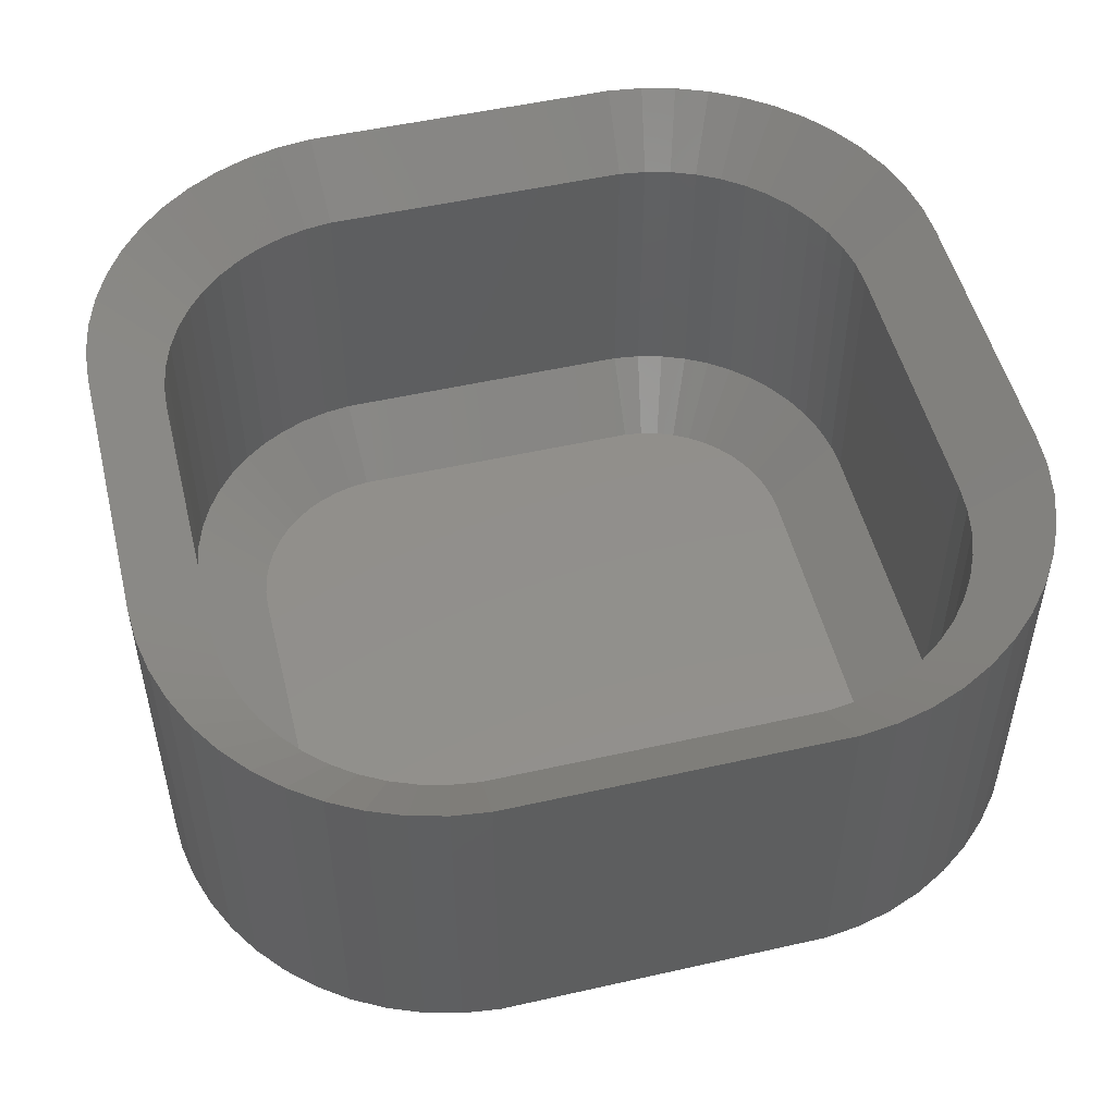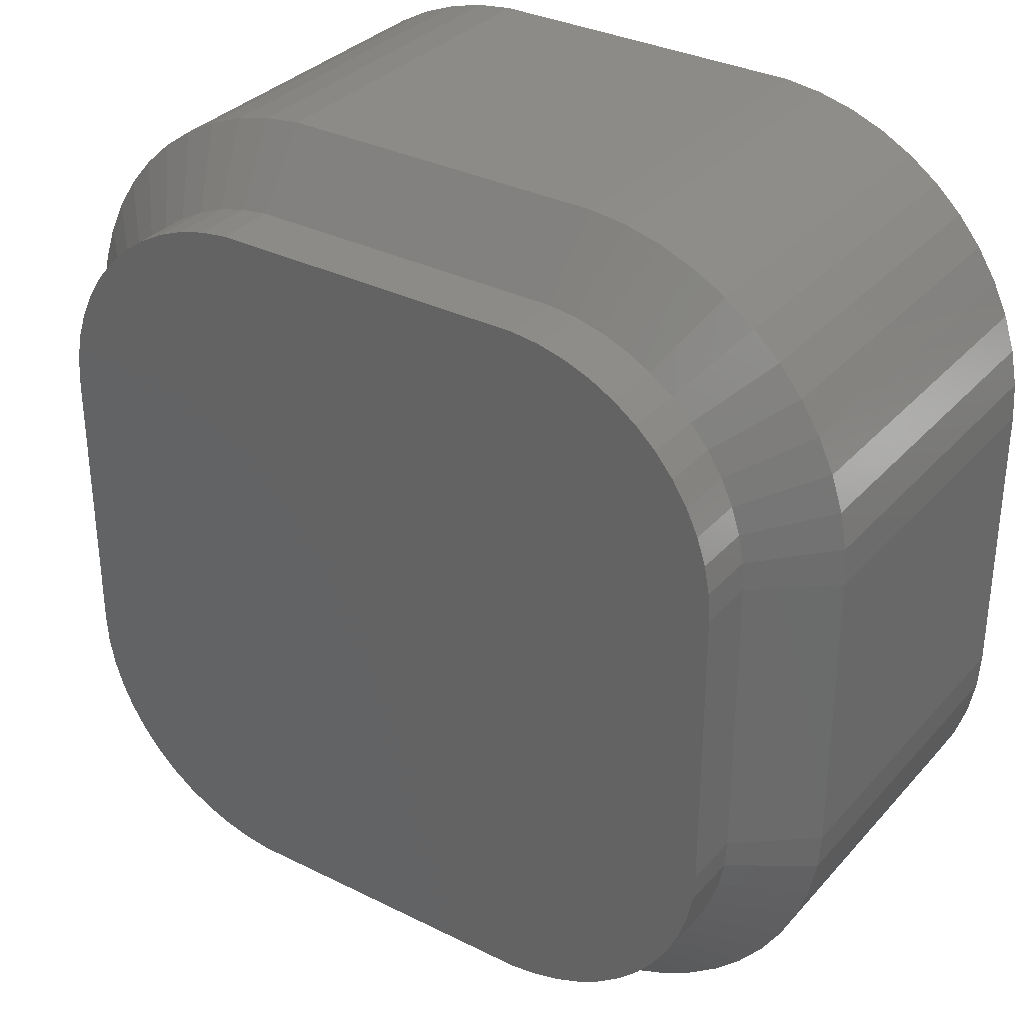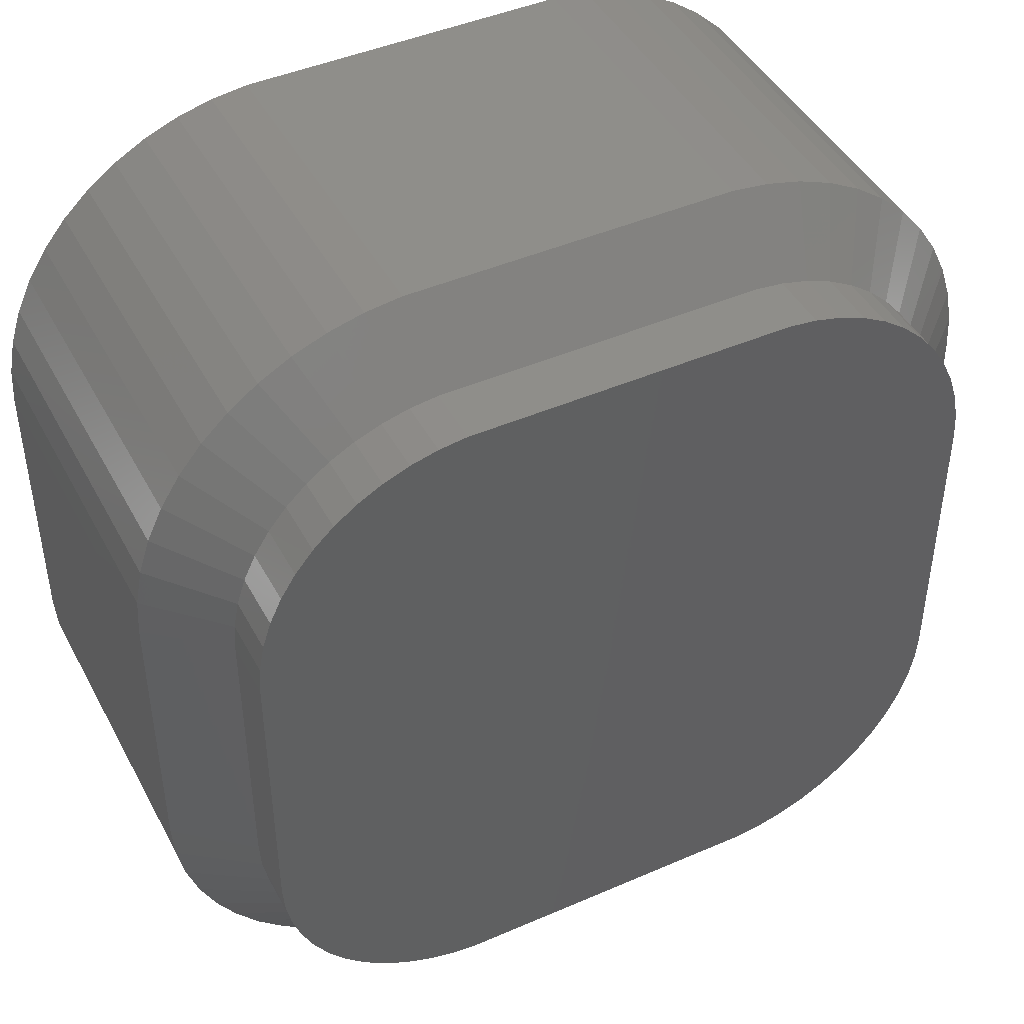
<metadata>
{"format":"stl","ext":"stl","renderer":"f3d","projection":"perspective","resolution":1024,"background":"white","views":[{"elev":51.4,"azim":-13.8,"up":"+Z"},{"elev":32.9,"azim":-145.5,"up":"+Y"},{"elev":44.7,"azim":153.2,"up":"+Y"}]}
</metadata>
<code>
# stl→obj: 364 verts, 724 faces
v -7.5 -2.5 2
v -7.5 2.5 8
v -7.5 2.5 2
v -7.5 -2.5 8
v -7.149 -4.341 2
v -7.343 -3.743 8
v -7.343 -3.743 2
v -7.149 -4.341 8
v -6.545 5.439 2
v -6.145 5.923 8
v -6.145 5.923 2
v -6.545 5.439 8
v -7.343 3.743 2
v -7.149 4.341 8
v -7.149 4.341 2
v -7.343 3.743 8
v 2.814 7.49 2
v -2.814 7.49 8
v 2.814 7.49 8
v -2.814 7.49 2
v -4.045 7.255 2
v -4.629 7.024 8
v -4.045 7.255 8
v -4.629 7.024 2
v -2.814 -7.49 2
v 2.814 -7.49 8
v -2.814 -7.49 8
v 2.814 -7.49 2
v 7.5 -2.5 8
v 7.5 2.5 2
v 7.5 2.5 8
v 7.5 -2.5 2
v 4.045 -7.255 2
v 4.629 -7.024 8
v 4.045 -7.255 8
v 4.629 -7.024 2
v 3.437 7.411 2
v 3.437 7.411 8
v 7.461 3.127 2
v 7.461 3.127 8
v 6.545 5.439 8
v 6.145 5.923 2
v 6.145 5.923 8
v 6.545 5.439 2
v -3.437 7.411 2
v -3.437 7.411 8
v -7.461 -3.127 2
v -7.461 -3.127 8
v -4.629 -7.024 2
v -4.045 -7.255 8
v -4.629 -7.024 8
v -4.045 -7.255 2
v 3.437 -7.411 8
v 3.437 -7.411 2
v 7.149 -4.341 8
v 7.343 -3.743 2
v 7.343 -3.743 8
v 7.149 -4.341 2
v 6.145 -5.923 8
v 6.545 -5.439 2
v 6.545 -5.439 8
v 6.145 -5.923 2
v 6.882 -4.909 2
v 6.882 -4.909 8
v 5.687 -6.353 2
v 5.687 -6.353 8
v 4.629 7.024 2
v 4.045 7.255 8
v 4.629 7.024 8
v 4.045 7.255 2
v 7.461 -3.127 8
v 7.461 -3.127 2
v 5.687 6.353 2
v 5.179 6.722 8
v 5.687 6.353 8
v 5.179 6.722 2
v -5.179 6.722 2
v -5.687 6.353 8
v -5.179 6.722 8
v -5.687 6.353 2
v -7.461 3.127 8
v -7.461 3.127 2
v -6.882 -4.909 2
v -6.882 -4.909 8
v -6.145 -5.923 2
v -6.545 -5.439 8
v -6.545 -5.439 2
v -6.145 -5.923 8
v -5.687 -6.353 8
v -5.687 -6.353 2
v -5.179 -6.722 8
v -5.179 -6.722 2
v -3.437 -7.411 8
v -3.437 -7.411 2
v 5.179 -6.722 2
v 5.179 -6.722 8
v -6.882 4.909 8
v -6.882 4.909 2
v 7.343 3.743 2
v 7.343 3.743 8
v 7.149 4.341 2
v 7.149 4.341 8
v 6.882 4.909 8
v 6.882 4.909 2
v -6.3 -2.5 0
v -6.3 2.5 1
v -6.3 2.5 0
v -6.3 -2.5 1
v 2.739 -6.293 0
v 6.3 -2.5 0
v 6.27 -2.976 0
v 6.181 -3.445 0
v 6.3 2.5 0
v 6.033 -3.899 0
v 2.739 6.293 0
v 6.27 2.976 0
v 5.83 -4.331 0
v 6.181 3.445 0
v 5.574 -4.734 0
v 6.033 3.899 0
v 5.27 -5.101 0
v 5.83 4.331 0
v 4.922 -5.428 0
v 5.574 4.734 0
v 4.536 -5.708 0
v 5.27 5.101 0
v 4.118 -5.938 0
v 4.922 5.428 0
v 3.674 -6.114 0
v 4.536 5.708 0
v 3.212 -6.233 0
v 4.118 5.938 0
v 3.674 6.114 0
v 3.212 6.233 0
v -2.739 -6.293 0
v -3.212 -6.233 0
v -3.674 -6.114 0
v -2.739 6.293 0
v -4.118 -5.938 0
v -3.212 6.233 0
v -4.536 -5.708 0
v -3.674 6.114 0
v -4.922 -5.428 0
v -4.118 5.938 0
v -5.27 -5.101 0
v -4.536 5.708 0
v -5.574 -4.734 0
v -4.922 5.428 0
v -5.83 -4.331 0
v -5.27 5.101 0
v -6.033 -3.899 0
v -5.574 4.734 0
v -6.181 -3.445 0
v -5.83 4.331 0
v -6.27 -2.976 0
v -6.033 3.899 0
v -6.181 3.445 0
v -6.27 2.976 0
v 6.181 -3.445 1
v 6.27 -2.976 1
v -3.212 -6.233 1
v -3.674 -6.114 1
v 4.118 -5.938 1
v 3.674 -6.114 1
v 6.3 -2.5 1
v 6.3 2.5 1
v -6.27 -2.976 1
v 3.674 6.114 1
v 4.118 5.938 1
v -4.118 5.938 1
v -3.674 6.114 1
v -5.574 -4.734 1
v -5.27 -5.101 1
v 3.212 -6.233 1
v 2.739 -6.293 1
v -4.118 -5.938 1
v 5.574 -4.734 1
v 5.83 -4.331 1
v 6.033 -3.899 1
v 6.27 2.976 1
v -6.27 2.976 1
v -6.181 3.445 1
v -5.27 5.101 1
v -5.574 4.734 1
v -5.83 4.331 1
v -6.033 3.899 1
v 5.83 4.331 1
v 5.574 4.734 1
v -2.739 6.293 1
v 2.739 6.293 1
v -6.033 -3.899 1
v -5.83 -4.331 1
v -2.739 -6.293 1
v -4.536 -5.708 1
v -4.922 -5.428 1
v 5.27 -5.101 1
v 4.922 -5.428 1
v -4.922 5.428 1
v -4.536 5.708 1
v 4.536 5.708 1
v 4.922 5.428 1
v 5.27 5.101 1
v 6.033 3.899 1
v 6.181 3.445 1
v 3.212 6.233 1
v -3.212 6.233 1
v -6.181 -3.445 1
v 4.536 -5.708 1
v -6.3 -2.5 7
v -6.3 2.5 2
v -6.3 2.5 7
v -6.3 -2.5 2
v 6.181 -3.445 2
v 6.27 -2.976 7
v 6.27 -2.976 2
v 6.181 -3.445 7
v -3.212 -6.233 2
v -3.674 -6.114 7
v -3.212 -6.233 7
v -3.674 -6.114 2
v 4.118 -5.938 2
v 3.674 -6.114 7
v 4.118 -5.938 7
v 3.674 -6.114 2
v 6.3 -2.5 2
v 6.3 2.5 7
v 6.3 2.5 2
v 6.3 -2.5 7
v -6.27 -2.976 7
v -6.27 -2.976 2
v 3.212 6.233 2
v 3.674 6.114 7
v 3.212 6.233 7
v 3.674 6.114 2
v -4.118 5.938 2
v -3.674 6.114 7
v -4.118 5.938 7
v -3.674 6.114 2
v -4.536 -5.708 2
v -4.922 -5.428 7
v -4.536 -5.708 7
v -4.922 -5.428 2
v 5.574 -4.734 2
v 5.83 -4.331 7
v 5.83 -4.331 2
v 5.574 -4.734 7
v 6.27 2.976 7
v 6.27 2.976 2
v -6.27 2.976 2
v -6.27 2.976 7
v -6.181 3.445 2
v -6.181 3.445 7
v -5.27 5.101 2
v -4.922 5.428 7
v -5.27 5.101 7
v -4.922 5.428 2
v -5.83 4.331 7
v -5.574 4.734 2
v -5.574 4.734 7
v -5.83 4.331 2
v 4.536 5.708 2
v 4.922 5.428 7
v 4.536 5.708 7
v 4.922 5.428 2
v 5.27 5.101 7
v 5.27 5.101 2
v 6.033 3.899 2
v 5.83 4.331 7
v 5.83 4.331 2
v 6.033 3.899 7
v -2.739 6.293 2
v 2.739 6.293 7
v -2.739 6.293 7
v 2.739 6.293 2
v -3.212 6.233 2
v -3.212 6.233 7
v -5.83 -4.331 7
v -6.033 -3.899 2
v -6.033 -3.899 7
v -5.83 -4.331 2
v 3.212 -6.233 2
v 2.739 -6.293 7
v 3.212 -6.233 7
v 2.739 -6.293 2
v -2.739 -6.293 7
v -2.739 -6.293 2
v -4.118 -5.938 2
v -4.118 -5.938 7
v -5.27 -5.101 7
v -5.574 -4.734 2
v -5.574 -4.734 7
v -5.27 -5.101 2
v 5.27 -5.101 2
v 4.922 -5.428 7
v 5.27 -5.101 7
v 4.922 -5.428 2
v 6.033 -3.899 7
v 6.033 -3.899 2
v -4.536 5.708 7
v -4.536 5.708 2
v -6.033 3.899 2
v -6.033 3.899 7
v 4.118 5.938 2
v 4.118 5.938 7
v 5.574 4.734 2
v 5.574 4.734 7
v 6.181 3.445 2
v 6.181 3.445 7
v -6.181 -3.445 2
v -6.181 -3.445 7
v 4.536 -5.708 7
v 4.536 -5.708 2
v 5.1 2.5 1
v -5.018 -3.147 1
v -4.157 4.503 1
v -3.893 4.695 1
v -3.893 -4.695 1
v 3.893 4.695 1
v 5.1 -2.5 1
v -2.987 5.054 1
v -5.018 3.147 1
v -5.08 -2.826 1
v -5.1 -2.5 1
v -2.663 -5.095 1
v 2.663 -5.095 1
v -2.663 5.095 1
v 2.663 5.095 1
v 4.395 -4.28 1
v -3.607 4.853 1
v -4.395 4.28 1
v -5.1 2.5 1
v 5.08 2.826 1
v 5.018 3.147 1
v 4.917 3.457 1
v 5.08 -2.826 1
v 4.778 3.753 1
v 5.018 -3.147 1
v 4.603 4.028 1
v 4.917 -3.457 1
v 4.395 4.28 1
v 4.778 -3.753 1
v 4.157 4.503 1
v 4.603 -4.028 1
v 3.607 4.853 1
v 4.157 -4.503 1
v 3.303 4.973 1
v 3.893 -4.695 1
v 2.987 5.054 1
v 3.607 -4.853 1
v 3.303 -4.973 1
v 2.987 -5.054 1
v -3.303 4.973 1
v -2.987 -5.054 1
v -3.303 -4.973 1
v -3.607 -4.853 1
v -4.603 4.028 1
v -4.157 -4.503 1
v -4.778 3.753 1
v -4.395 -4.28 1
v -4.917 3.457 1
v -4.603 -4.028 1
v -4.778 -3.753 1
v -5.08 2.826 1
v -4.917 -3.457 1
f 1 2 3
f 2 1 4
f 5 6 7
f 6 5 8
f 9 10 11
f 10 9 12
f 13 14 15
f 14 13 16
f 17 18 19
f 18 17 20
f 21 22 23
f 22 21 24
f 25 26 27
f 26 25 28
f 29 30 31
f 30 29 32
f 33 34 35
f 34 33 36
f 37 19 38
f 19 37 17
f 31 39 40
f 39 31 30
f 41 42 43
f 42 41 44
f 45 23 46
f 23 45 21
f 20 46 18
f 46 20 45
f 47 4 1
f 4 47 48
f 49 50 51
f 50 49 52
f 28 53 26
f 53 28 54
f 55 56 57
f 56 55 58
f 59 60 61
f 60 59 62
f 61 63 64
f 63 61 60
f 65 59 66
f 59 65 62
f 67 68 69
f 68 67 70
f 71 32 29
f 32 71 72
f 73 74 75
f 74 73 76
f 77 78 79
f 78 77 80
f 3 81 82
f 81 3 2
f 82 16 13
f 16 82 81
f 7 48 47
f 48 7 6
f 83 8 5
f 8 83 84
f 85 86 87
f 86 85 88
f 85 89 88
f 89 85 90
f 90 91 89
f 91 90 92
f 52 93 50
f 93 52 94
f 94 27 93
f 27 94 25
f 64 58 55
f 58 64 63
f 95 66 96
f 66 95 65
f 70 38 68
f 38 70 37
f 57 72 71
f 72 57 56
f 42 75 43
f 75 42 73
f 76 69 74
f 69 76 67
f 80 10 78
f 10 80 11
f 24 79 22
f 79 24 77
f 15 97 98
f 97 15 14
f 98 12 9
f 12 98 97
f 92 51 91
f 51 92 49
f 54 35 53
f 35 54 33
f 36 96 34
f 96 36 95
f 40 99 100
f 99 40 39
f 100 101 102
f 101 100 99
f 103 44 41
f 44 103 104
f 87 84 83
f 84 87 86
f 102 104 103
f 104 102 101
f 105 106 107
f 106 105 108
f 109 110 111
f 105 110 109
f 109 111 112
f 110 105 113
f 109 112 114
f 113 115 116
f 109 114 117
f 116 115 118
f 109 117 119
f 118 115 120
f 109 119 121
f 120 115 122
f 109 121 123
f 122 115 124
f 109 123 125
f 124 115 126
f 109 125 127
f 126 115 128
f 109 127 129
f 128 115 130
f 109 129 131
f 130 115 132
f 132 115 133
f 133 115 134
f 105 109 135
f 107 113 105
f 105 135 136
f 113 107 115
f 105 136 137
f 115 107 138
f 105 137 139
f 138 107 140
f 105 139 141
f 140 107 142
f 105 141 143
f 142 107 144
f 105 143 145
f 144 107 146
f 105 145 147
f 146 107 148
f 105 147 149
f 148 107 150
f 105 149 151
f 150 107 152
f 105 151 153
f 152 107 154
f 105 153 155
f 154 107 156
f 156 107 157
f 157 107 158
f 159 111 160
f 111 159 112
f 137 161 162
f 161 137 136
f 129 163 164
f 163 129 127
f 165 113 166
f 113 165 110
f 155 108 105
f 108 155 167
f 132 168 169
f 168 132 133
f 142 170 171
f 170 142 144
f 145 172 147
f 172 145 173
f 109 174 175
f 174 109 131
f 139 162 176
f 162 139 137
f 177 117 178
f 117 177 119
f 179 112 159
f 112 179 114
f 166 116 180
f 116 166 113
f 107 181 158
f 181 107 106
f 158 182 157
f 182 158 181
f 152 183 150
f 183 152 184
f 154 184 152
f 184 154 185
f 157 186 156
f 186 157 182
f 187 124 188
f 124 187 122
f 115 189 190
f 189 115 138
f 149 191 151
f 191 149 192
f 135 175 193
f 175 135 109
f 143 194 195
f 194 143 141
f 147 192 149
f 192 147 172
f 123 196 197
f 196 123 121
f 178 114 179
f 114 178 117
f 196 119 177
f 119 196 121
f 160 110 165
f 110 160 111
f 148 183 198
f 183 148 150
f 146 198 199
f 198 146 148
f 144 199 170
f 199 144 146
f 156 185 154
f 185 156 186
f 128 200 201
f 200 128 130
f 126 201 202
f 201 126 128
f 188 126 202
f 126 188 124
f 203 122 187
f 122 203 120
f 204 120 203
f 120 204 118
f 180 118 204
f 118 180 116
f 134 190 205
f 190 134 115
f 133 205 168
f 205 133 134
f 140 171 206
f 171 140 142
f 138 206 189
f 206 138 140
f 131 164 174
f 164 131 129
f 136 193 161
f 193 136 135
f 141 176 194
f 176 141 139
f 145 195 173
f 195 145 143
f 151 207 153
f 207 151 191
f 153 167 155
f 167 153 207
f 125 197 208
f 197 125 123
f 127 208 163
f 208 127 125
f 130 169 200
f 169 130 132
f 189 17 190
f 17 189 20
f 181 82 13
f 183 11 198
f 106 3 181
f 47 1 167
f 54 175 174
f 1 106 108
f 106 1 3
f 181 3 82
f 44 188 42
f 199 77 24
f 85 87 172
f 28 193 175
f 193 28 25
f 167 1 108
f 198 80 199
f 198 11 80
f 185 9 184
f 184 9 11
f 181 13 182
f 182 13 15
f 185 15 98
f 73 200 76
f 62 197 196
f 32 160 165
f 187 188 44
f 166 180 30
f 37 190 17
f 199 80 77
f 189 45 20
f 7 47 167
f 207 7 167
f 49 92 194
f 65 197 62
f 36 208 95
f 28 175 54
f 184 11 183
f 182 15 186
f 186 15 185
f 185 98 9
f 76 200 67
f 65 208 197
f 63 178 58
f 62 177 60
f 165 30 32
f 30 165 166
f 72 160 32
f 168 37 70
f 200 169 67
f 199 24 170
f 170 24 21
f 206 45 189
f 171 21 45
f 172 87 192
f 5 7 207
f 90 85 195
f 25 94 193
f 52 176 162
f 52 49 176
f 33 54 164
f 36 163 208
f 54 174 164
f 188 202 42
f 95 208 65
f 62 196 177
f 60 178 63
f 60 177 178
f 58 179 159
f 39 180 99
f 30 180 39
f 203 187 101
f 101 187 104
f 205 190 37
f 168 205 37
f 169 70 67
f 169 168 70
f 171 170 21
f 206 171 45
f 194 90 195
f 92 90 194
f 195 85 173
f 173 85 172
f 94 52 162
f 193 94 161
f 176 49 194
f 36 33 163
f 33 164 163
f 201 200 73
f 42 201 73
f 58 178 179
f 56 160 72
f 56 159 160
f 58 159 56
f 180 204 99
f 104 187 44
f 83 5 192
f 87 83 192
f 192 5 191
f 191 5 207
f 94 162 161
f 202 201 42
f 204 203 101
f 99 204 101
f 209 210 211
f 210 209 212
f 213 214 215
f 214 213 216
f 217 218 219
f 218 217 220
f 221 222 223
f 222 221 224
f 225 226 227
f 226 225 228
f 229 212 209
f 212 229 230
f 231 232 233
f 232 231 234
f 235 236 237
f 236 235 238
f 239 240 241
f 240 239 242
f 243 244 245
f 244 243 246
f 227 247 248
f 247 227 226
f 211 249 250
f 249 211 210
f 250 251 252
f 251 250 249
f 253 254 255
f 254 253 256
f 257 258 259
f 258 257 260
f 261 262 263
f 262 261 264
f 264 265 262
f 265 264 266
f 267 268 269
f 268 267 270
f 271 272 273
f 272 271 274
f 275 273 276
f 273 275 271
f 277 278 279
f 278 277 280
f 281 282 283
f 282 281 284
f 224 283 222
f 283 224 281
f 284 285 282
f 285 284 286
f 287 241 288
f 241 287 239
f 289 290 291
f 290 289 292
f 242 289 240
f 289 242 292
f 293 294 295
f 294 293 296
f 245 297 298
f 297 245 244
f 293 246 243
f 246 293 295
f 215 228 225
f 228 215 214
f 259 253 255
f 253 259 258
f 256 299 254
f 299 256 300
f 300 237 299
f 237 300 235
f 252 301 302
f 301 252 251
f 302 260 257
f 260 302 301
f 303 263 304
f 263 303 261
f 305 265 266
f 265 305 306
f 269 306 305
f 306 269 268
f 307 270 267
f 270 307 308
f 248 308 307
f 308 248 247
f 274 233 272
f 233 274 231
f 238 276 236
f 276 238 275
f 286 219 285
f 219 286 217
f 291 280 277
f 280 291 290
f 279 309 310
f 309 279 278
f 310 230 229
f 230 310 309
f 298 216 213
f 216 298 297
f 296 311 294
f 311 296 312
f 312 223 311
f 223 312 221
f 234 304 232
f 304 234 303
f 220 288 218
f 288 220 287
f 6 229 48
f 74 69 263
f 229 209 4
f 254 299 78
f 250 16 81
f 66 294 311
f 43 75 262
f 48 229 4
f 27 285 93
f 211 250 2
f 250 81 2
f 257 259 12
f 252 14 16
f 19 273 272
f 273 19 18
f 236 23 237
f 26 53 282
f 2 209 211
f 209 2 4
f 254 78 10
f 257 12 97
f 259 10 12
f 250 252 16
f 262 75 263
f 226 31 247
f 29 228 214
f 59 295 294
f 38 19 272
f 273 18 46
f 299 79 78
f 310 229 6
f 88 291 86
f 285 26 282
f 26 285 27
f 51 241 91
f 66 59 294
f 53 283 282
f 35 222 53
f 257 97 14
f 259 255 10
f 255 254 10
f 252 302 14
f 302 257 14
f 75 74 263
f 226 29 31
f 29 226 228
f 71 29 214
f 64 55 244
f 59 61 246
f 232 68 38
f 263 69 304
f 276 273 46
f 236 46 23
f 299 22 79
f 291 277 86
f 8 310 6
f 89 240 88
f 50 218 288
f 50 288 51
f 35 223 222
f 53 222 283
f 34 96 311
f 265 43 262
f 41 43 306
f 96 66 311
f 40 100 247
f 31 40 247
f 270 102 268
f 102 103 268
f 55 216 297
f 59 246 295
f 61 64 244
f 61 244 246
f 233 38 272
f 232 38 233
f 304 69 68
f 304 68 232
f 276 46 236
f 299 237 22
f 237 23 22
f 241 240 89
f 91 241 89
f 240 289 88
f 289 291 88
f 93 218 50
f 288 241 51
f 34 223 35
f 34 311 223
f 268 41 306
f 247 100 308
f 103 41 268
f 57 71 214
f 57 214 216
f 55 57 216
f 55 297 244
f 84 277 8
f 86 277 84
f 277 279 8
f 279 310 8
f 93 219 218
f 285 219 93
f 306 43 265
f 308 102 270
f 100 102 308
f 227 248 313
f 309 314 230
f 315 316 256
f 287 317 239
f 261 303 318
f 313 225 227
f 225 313 319
f 320 275 238
f 321 251 249
f 322 323 230
f 324 284 325
f 284 324 286
f 274 326 327
f 326 274 271
f 296 293 328
f 316 329 235
f 330 256 253
f 330 315 256
f 210 323 331
f 323 210 212
f 230 323 212
f 331 249 210
f 327 313 332
f 331 313 327
f 327 332 333
f 313 331 319
f 327 333 334
f 319 325 335
f 327 334 336
f 335 325 337
f 327 336 338
f 337 325 339
f 327 338 340
f 339 325 341
f 327 340 342
f 341 325 343
f 327 342 318
f 343 325 328
f 327 318 344
f 328 325 345
f 327 344 346
f 345 325 347
f 327 346 348
f 347 325 349
f 349 325 350
f 350 325 351
f 331 327 326
f 323 319 331
f 331 326 320
f 319 323 325
f 331 320 352
f 325 323 324
f 331 352 329
f 324 323 353
f 331 329 316
f 353 323 354
f 331 316 315
f 354 323 355
f 331 315 330
f 355 323 317
f 331 330 356
f 317 323 357
f 331 356 358
f 357 323 359
f 331 358 360
f 359 323 361
f 331 360 321
f 361 323 362
f 331 321 363
f 362 323 364
f 364 323 314
f 314 323 322
f 314 322 230
f 290 361 280
f 286 353 217
f 318 303 344
f 234 231 348
f 346 234 348
f 338 305 340
f 333 307 334
f 269 305 338
f 215 225 319
f 213 337 339
f 320 271 275
f 326 271 320
f 329 352 235
f 316 300 256
f 316 235 300
f 356 258 260
f 358 356 260
f 331 363 249
f 363 321 249
f 364 314 309
f 292 359 290
f 361 362 280
f 284 351 325
f 286 324 353
f 303 234 346
f 248 307 333
f 267 269 334
f 266 264 340
f 296 328 345
f 245 341 343
f 293 243 328
f 245 339 341
f 215 319 335
f 352 238 235
f 352 320 238
f 321 360 251
f 360 358 260
f 356 330 258
f 330 253 258
f 362 364 280
f 217 353 220
f 242 359 292
f 355 317 287
f 359 361 290
f 281 224 351
f 281 351 284
f 312 296 347
f 221 312 347
f 344 303 346
f 348 274 327
f 348 231 274
f 313 248 332
f 336 269 338
f 334 269 336
f 307 267 334
f 305 266 340
f 264 261 318
f 243 343 328
f 243 245 343
f 215 335 337
f 213 215 337
f 245 298 339
f 298 213 339
f 360 301 251
f 360 260 301
f 280 364 278
f 278 364 309
f 354 355 287
f 357 359 242
f 296 345 347
f 221 349 350
f 221 347 349
f 332 248 333
f 342 264 318
f 340 264 342
f 353 354 220
f 220 354 287
f 239 317 242
f 317 357 242
f 224 221 350
f 224 350 351

</code>
